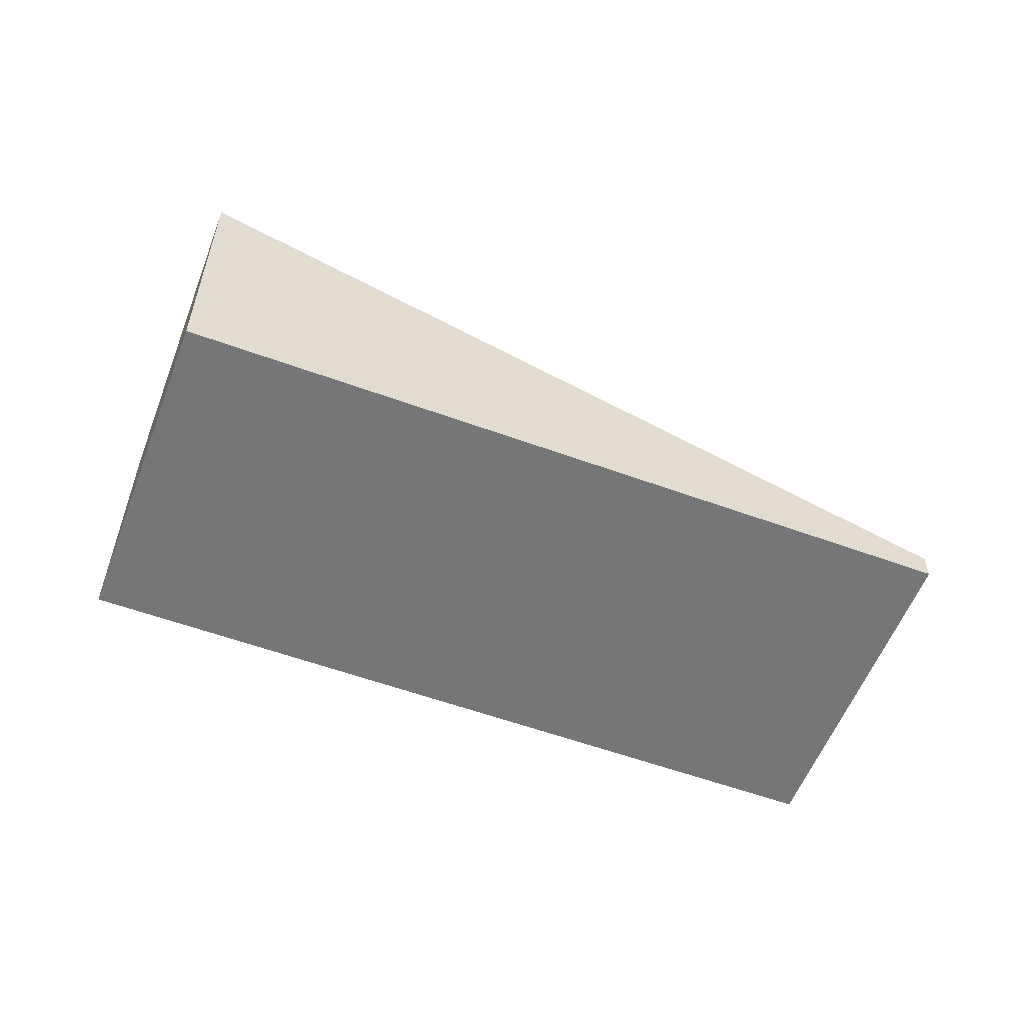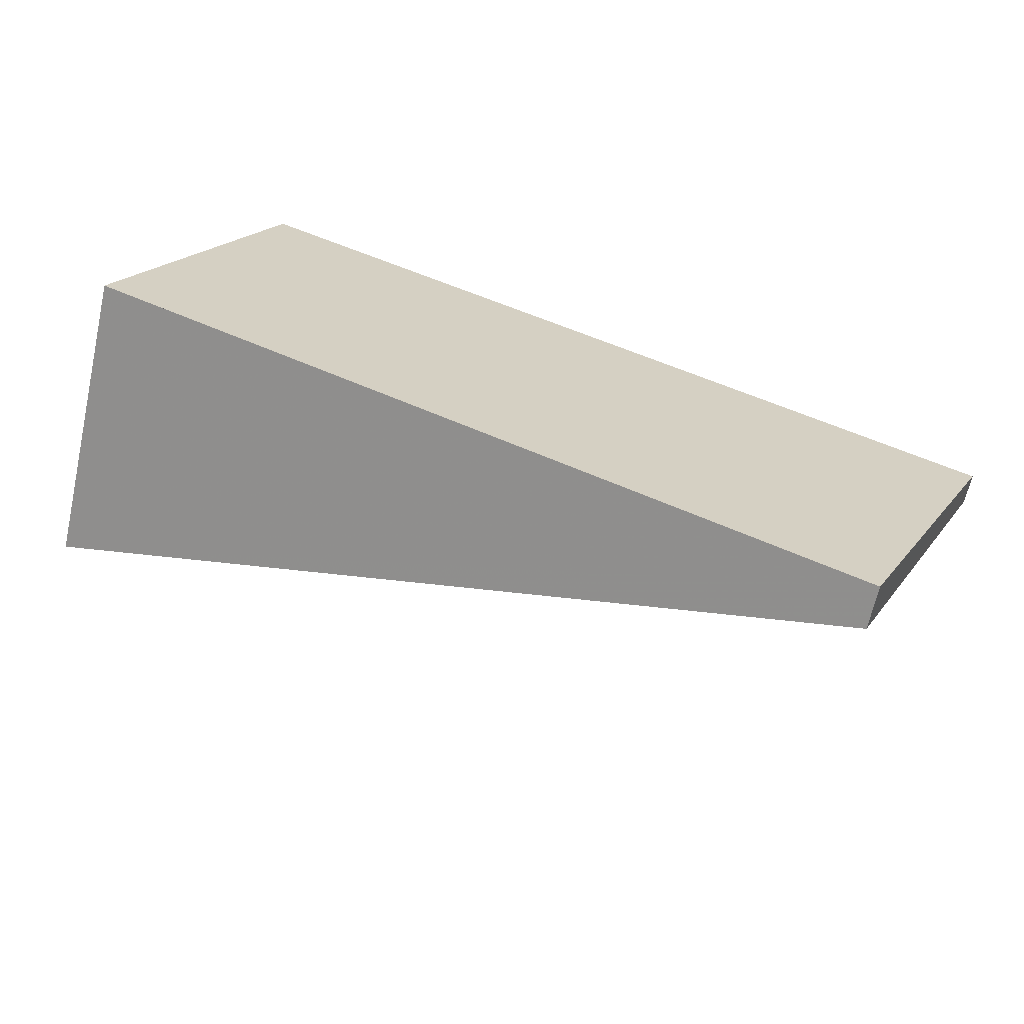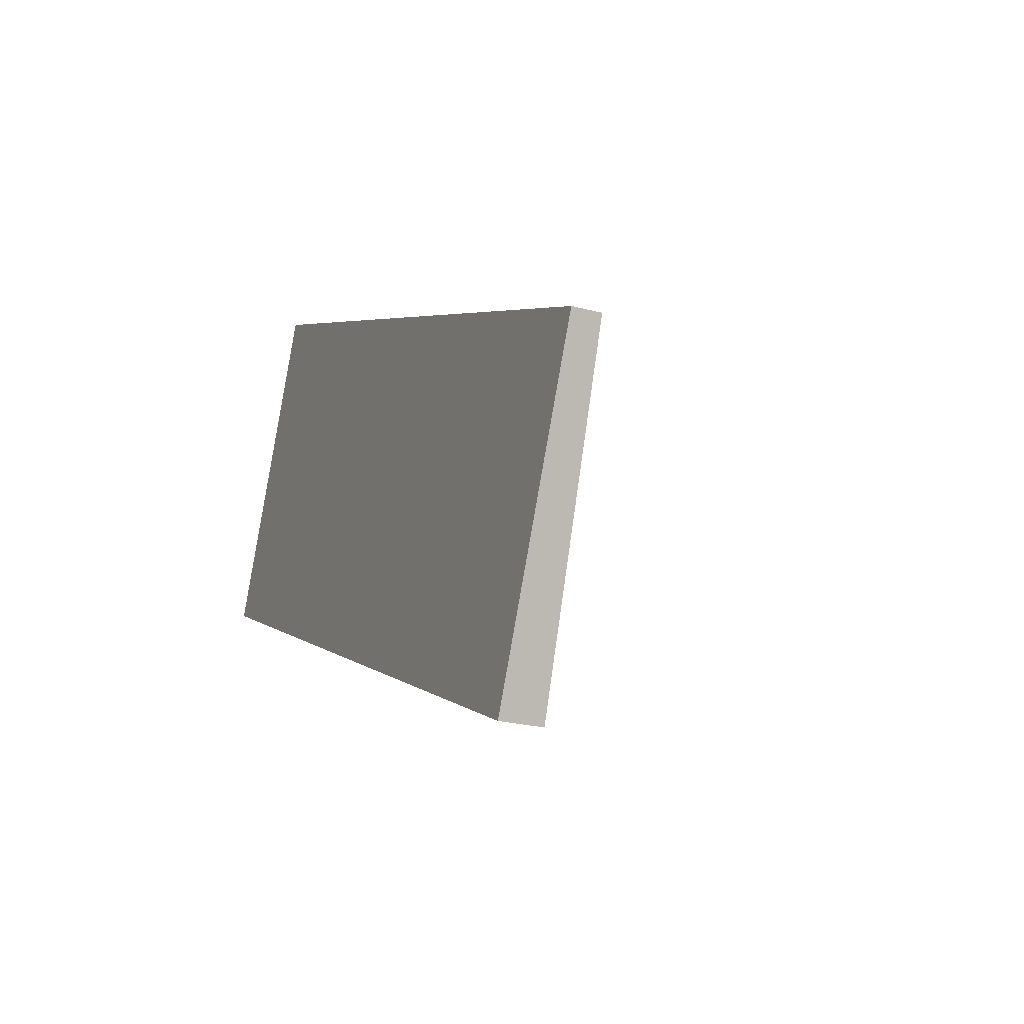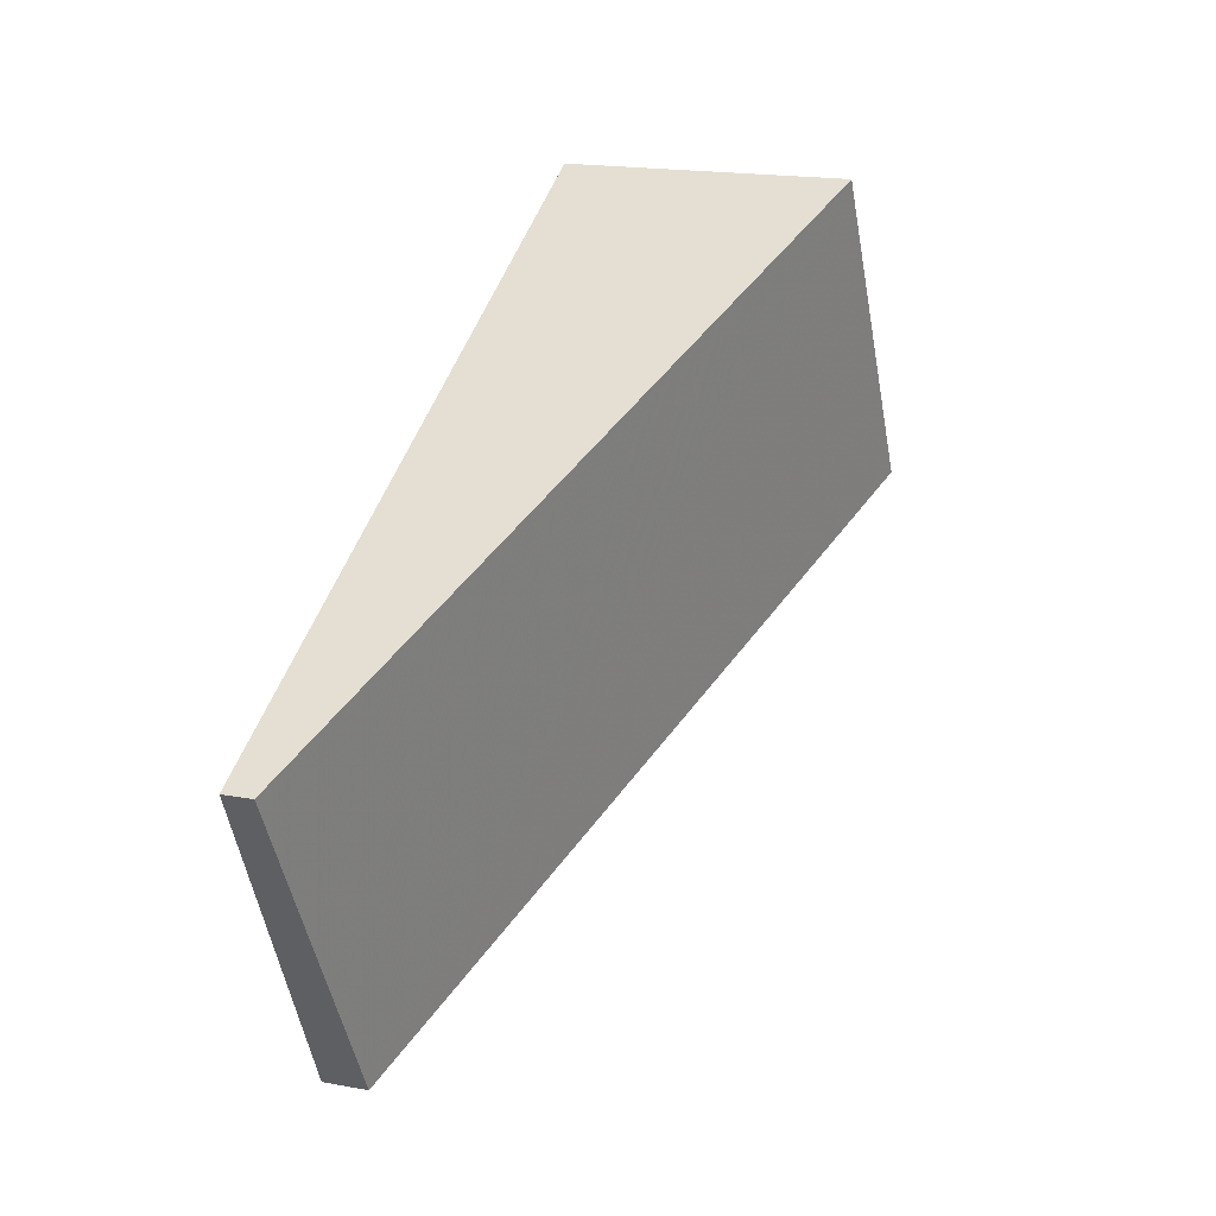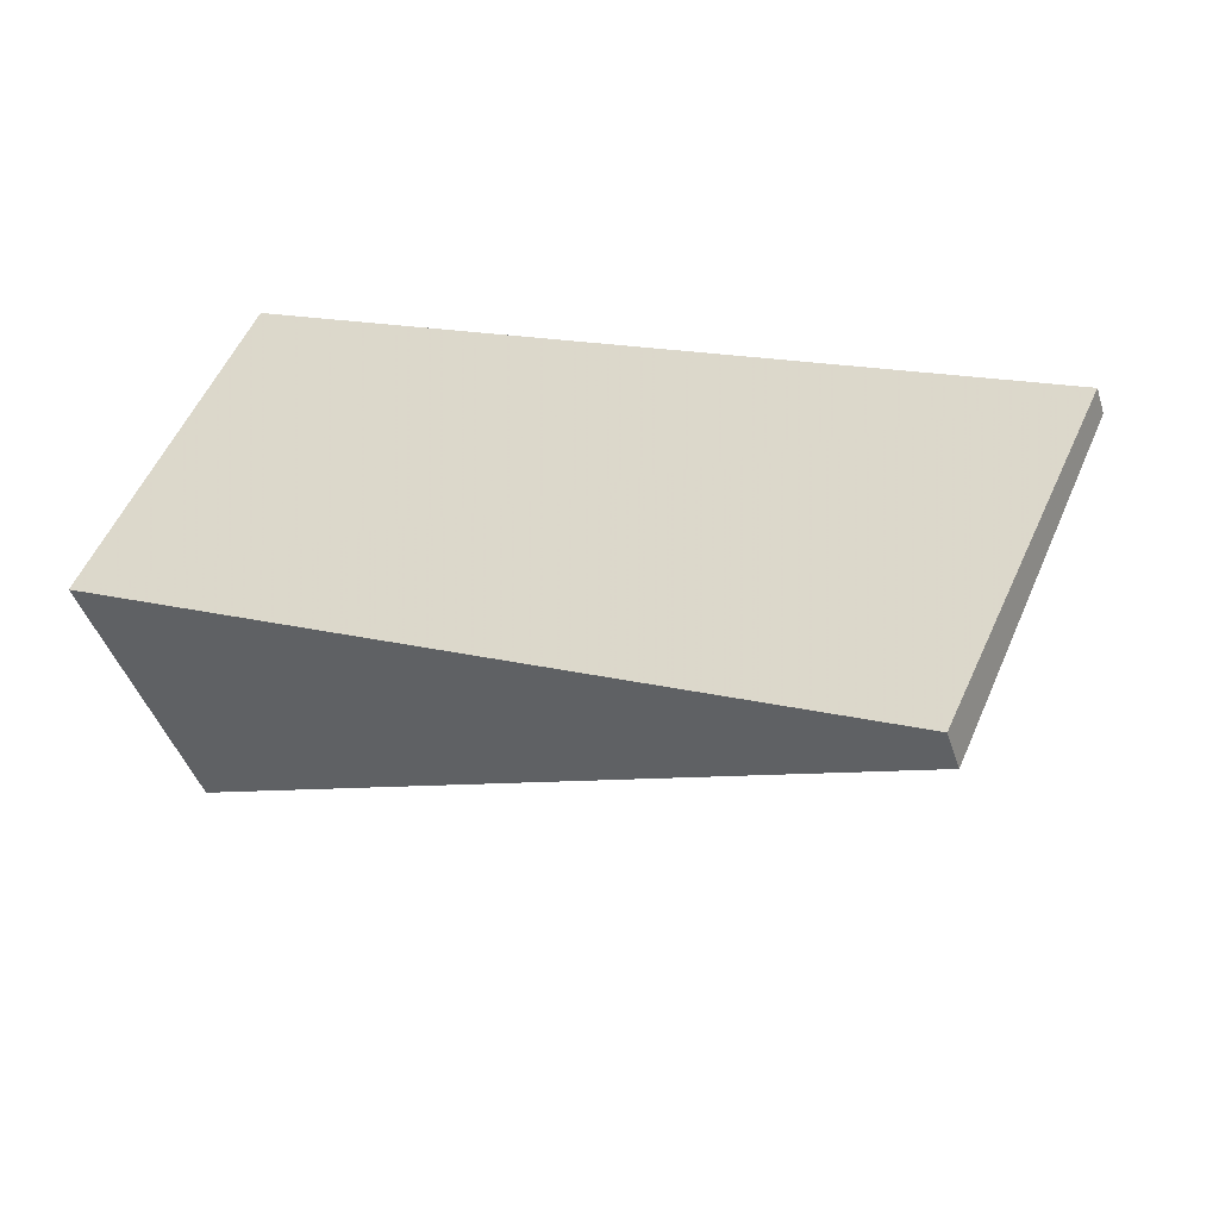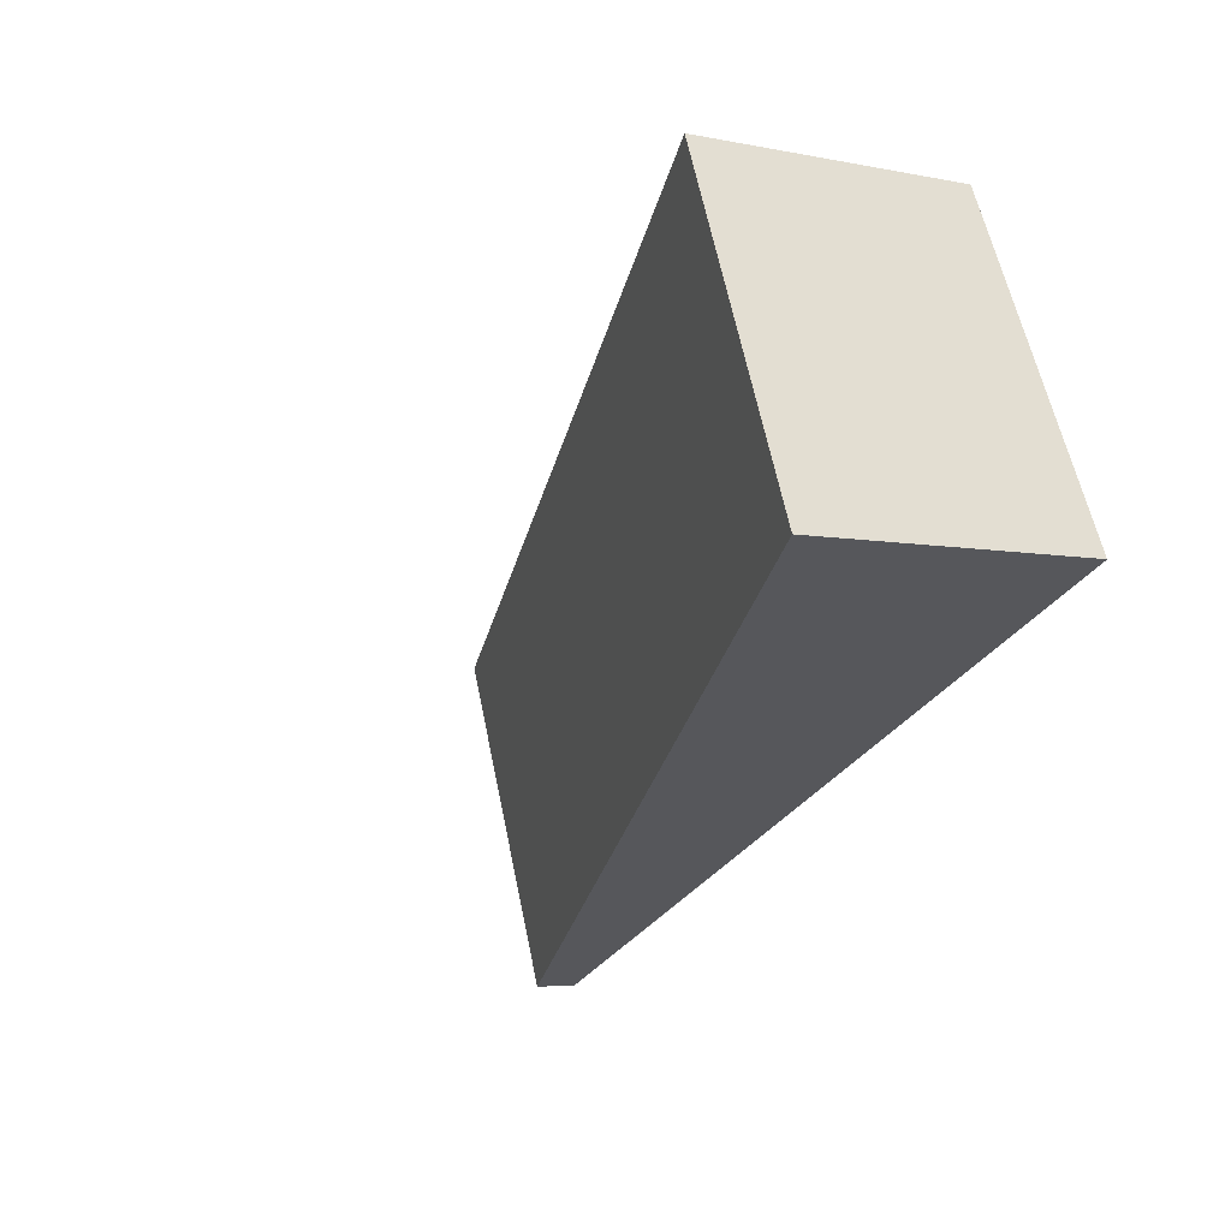
<metadata>
{"format":"obj","ext":"obj","renderer":"f3d","projection":"perspective","resolution":1024,"background":"white","views":[{"elev":-56.8,"azim":-175.7,"up":"+Z"},{"elev":-65.6,"azim":167.6,"up":"+Y"},{"elev":-23.5,"azim":-114.2,"up":"+Y"},{"elev":18.8,"azim":-70.9,"up":"+Y"},{"elev":-43.0,"azim":-162.7,"up":"+Y"},{"elev":-4.9,"azim":56.9,"up":"+Y"}]}
</metadata>
<code>
v -2427 -2038 2.07
v -2426 -2040 2.174
v -2431 -2043 0.3159
v -2432 -2040 0.2118
v -2427 -2038 2.071
v -2432 -2040 0.213
v -2427 -2038 2.07
v -2426 -2040 2.173
v -2427 -2038 2.069
v -2426 -2040 2.174
v -2426 -2040 2.173
v -2431 -2043 0.3155
v -2427 -2038 2.071
v -2427 -2038 2.07
v -2427 -2038 4.441e-16
v -2427 -2038 0
v -2426 -2040 2.173
v -2426 -2040 2.174
v -2426 -2040 -4.441e-16
v -2426 -2040 0
v -2431 -2043 0.3155
v -2431 -2043 0.3159
v -2431 -2043 0
v -2431 -2043 5.551e-17
v -2427 -2038 2.069
v -2432 -2040 0.2118
v -2432 -2040 0
v -2427 -2038 0
v -2426 -2040 2.174
v -2427 -2038 2.071
v -2427 -2038 0
v -2426 -2040 -4.441e-16
v -2432 -2040 0.2118
v -2432 -2040 0.213
v -2432 -2040 0
v -2432 -2040 0
v -2431 -2043 0.3159
v -2426 -2040 2.173
v -2426 -2040 0
v -2431 -2043 0
v -2427 -2038 2.07
v -2427 -2038 2.069
v -2427 -2038 0
v -2427 -2038 4.441e-16
v -2426 -2040 2.174
v -2426 -2040 2.174
v -2426 -2040 -4.441e-16
v -2426 -2040 -4.441e-16
v -2432 -2040 0.213
v -2431 -2043 0.3155
v -2431 -2043 5.551e-17
v -2432 -2040 0
v -2427 -2038 0
v -2426 -2040 0
v -2431 -2043 0
v -2432 -2040 0
f 7 6 4 9
f 12 6 7 11
f 11 7 5 10
f 9 1 5 7
f 10 2 8 11
f 11 8 3 12
f 14 15 16 13
f 18 19 20 17
f 22 23 24 21
f 26 27 28 25
f 30 31 32 29
f 34 35 36 33
f 38 39 40 37
f 42 43 44 41
f 46 47 48 45
f 50 51 52 49
f 54 55 56 53

</code>
